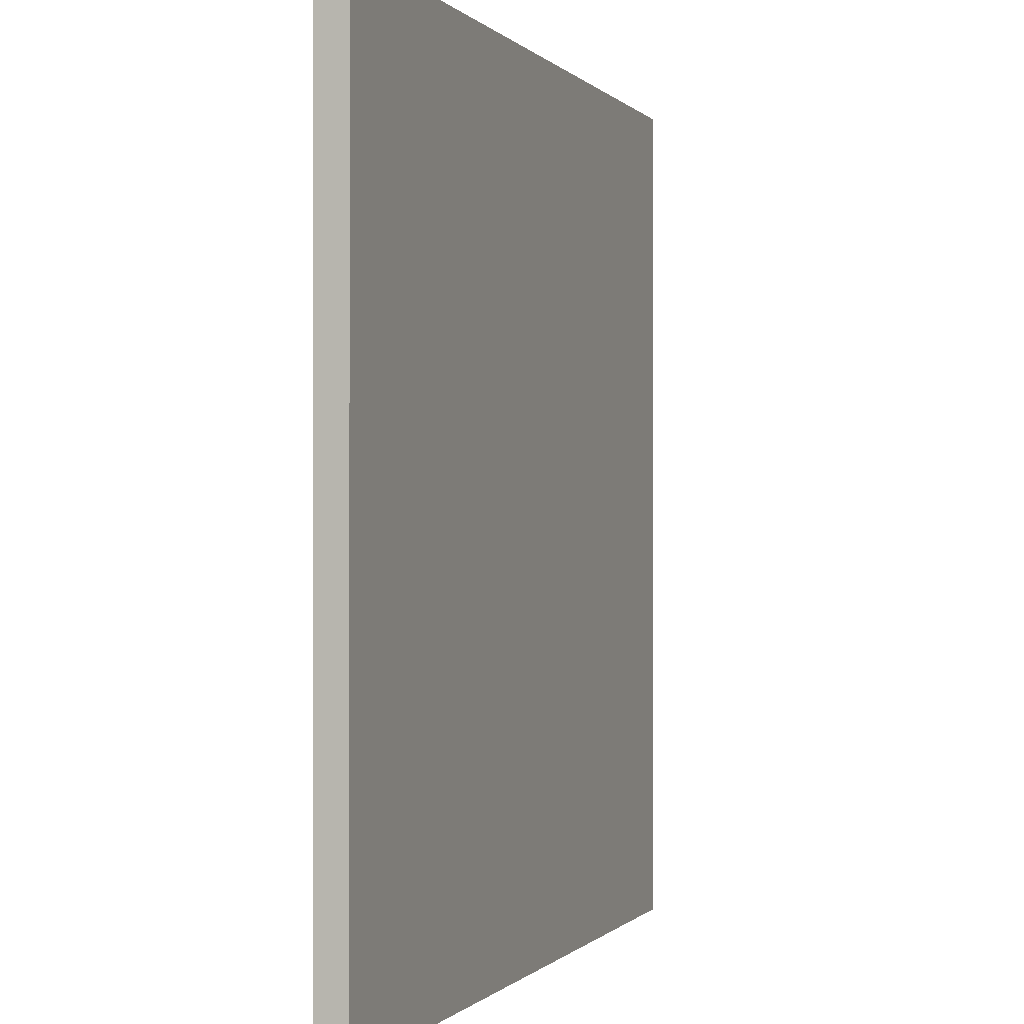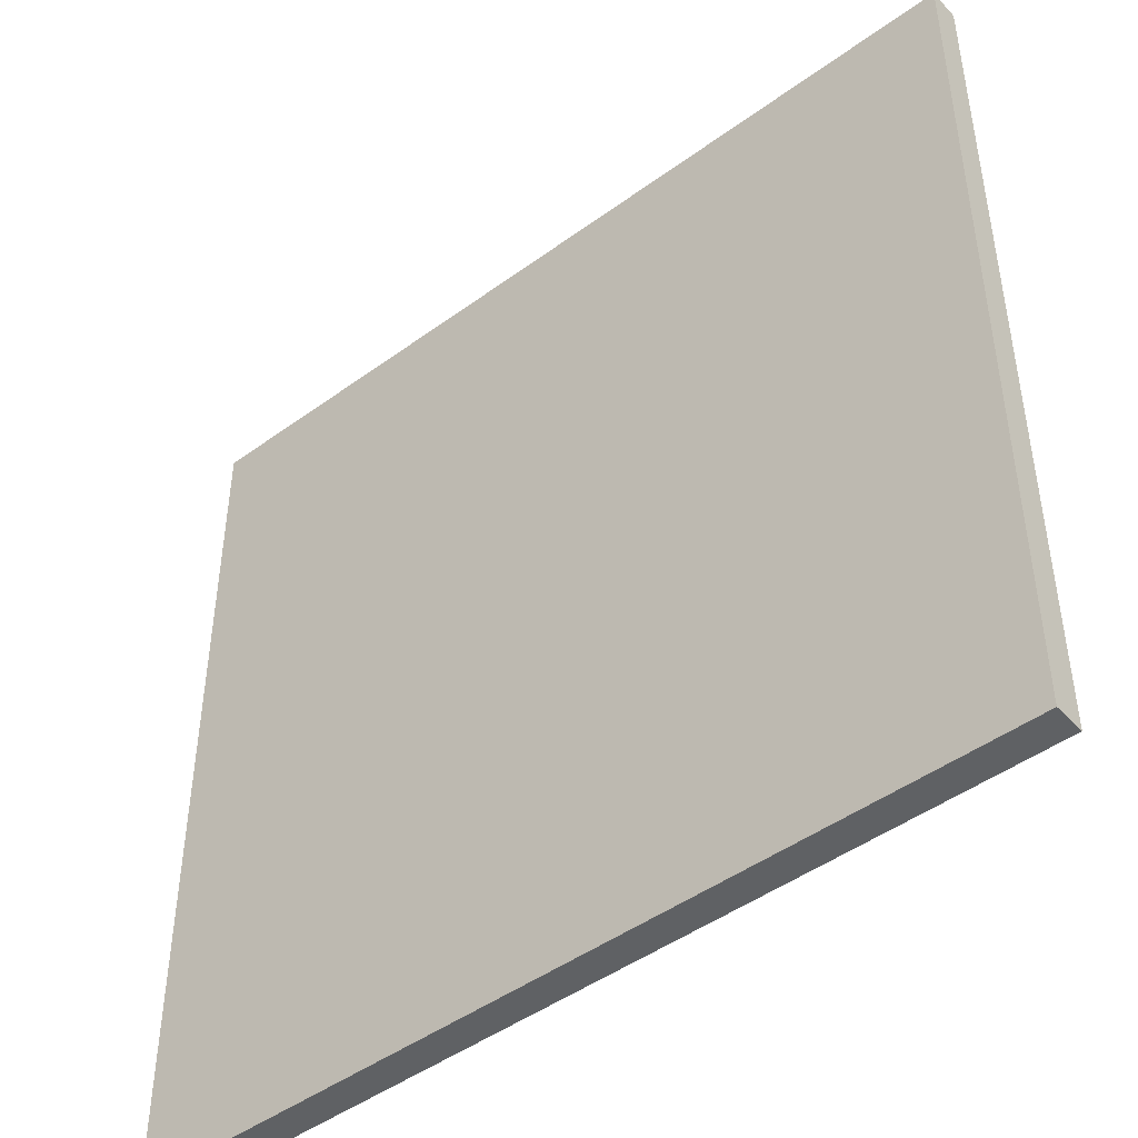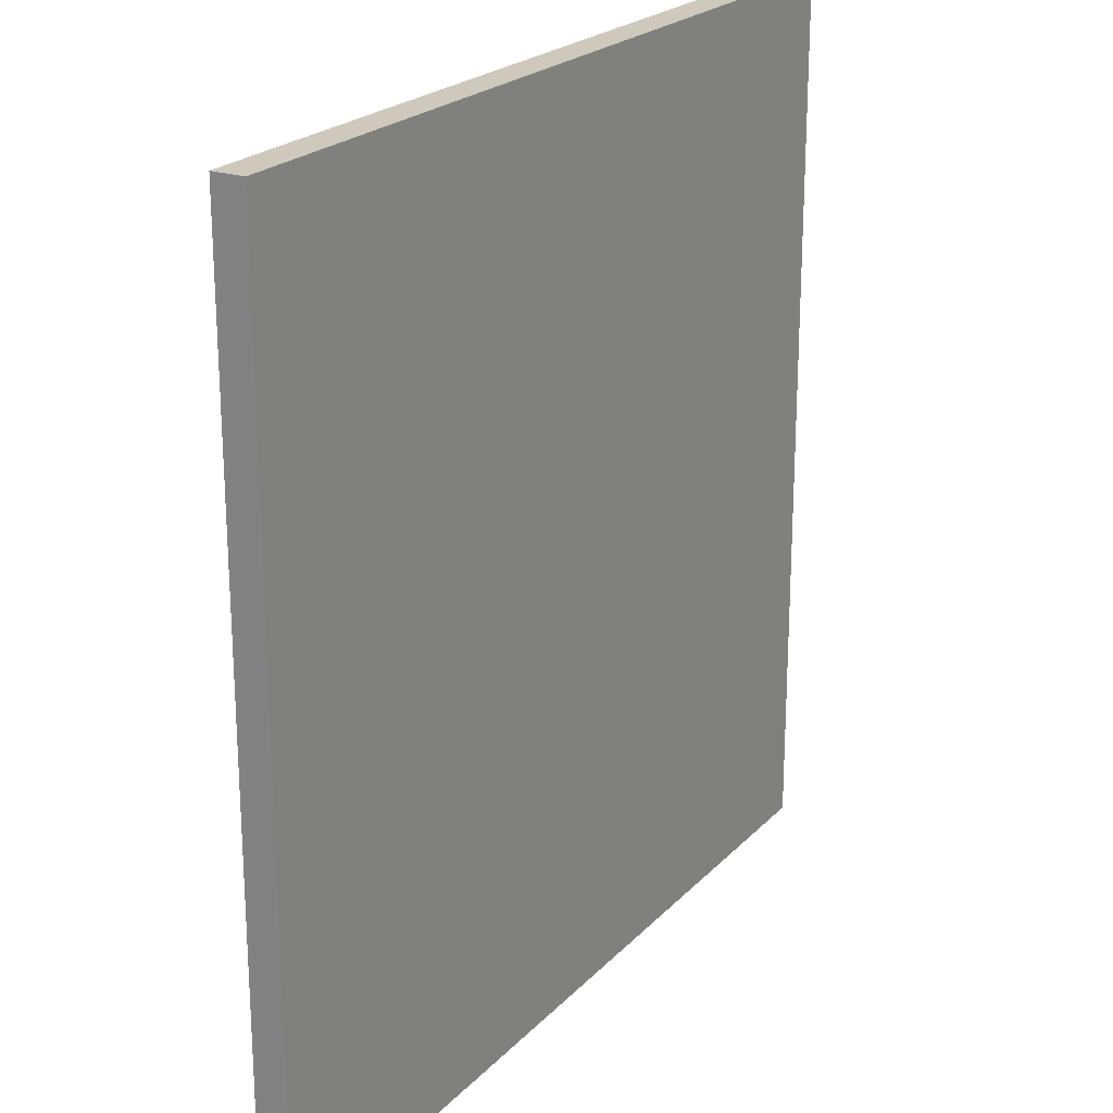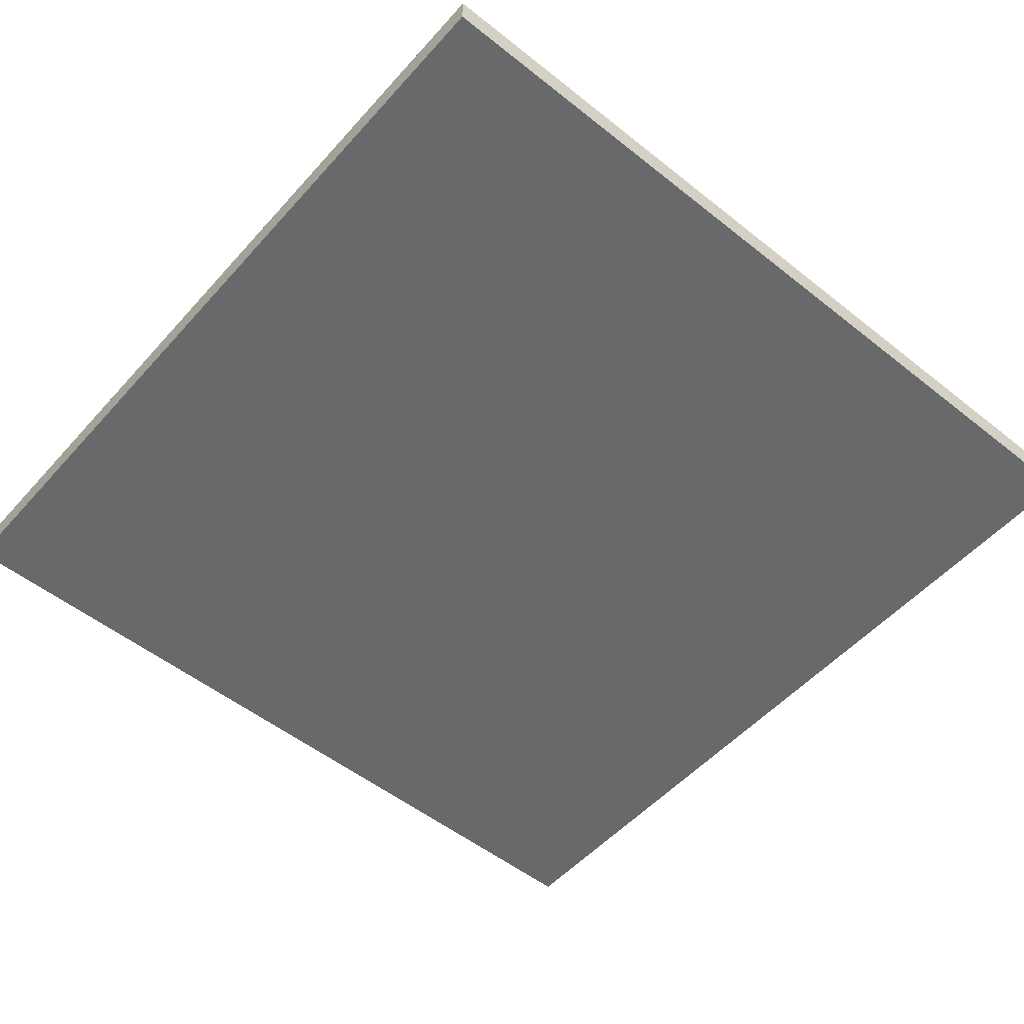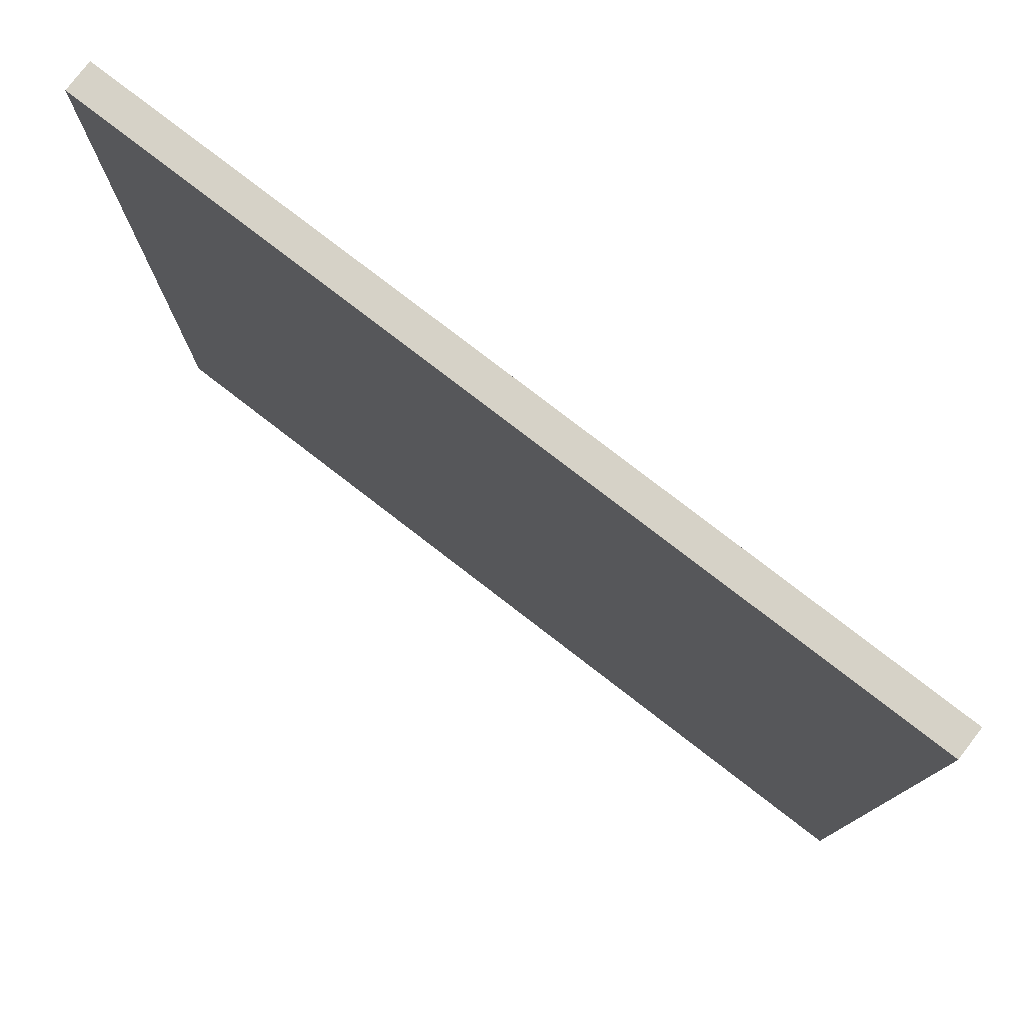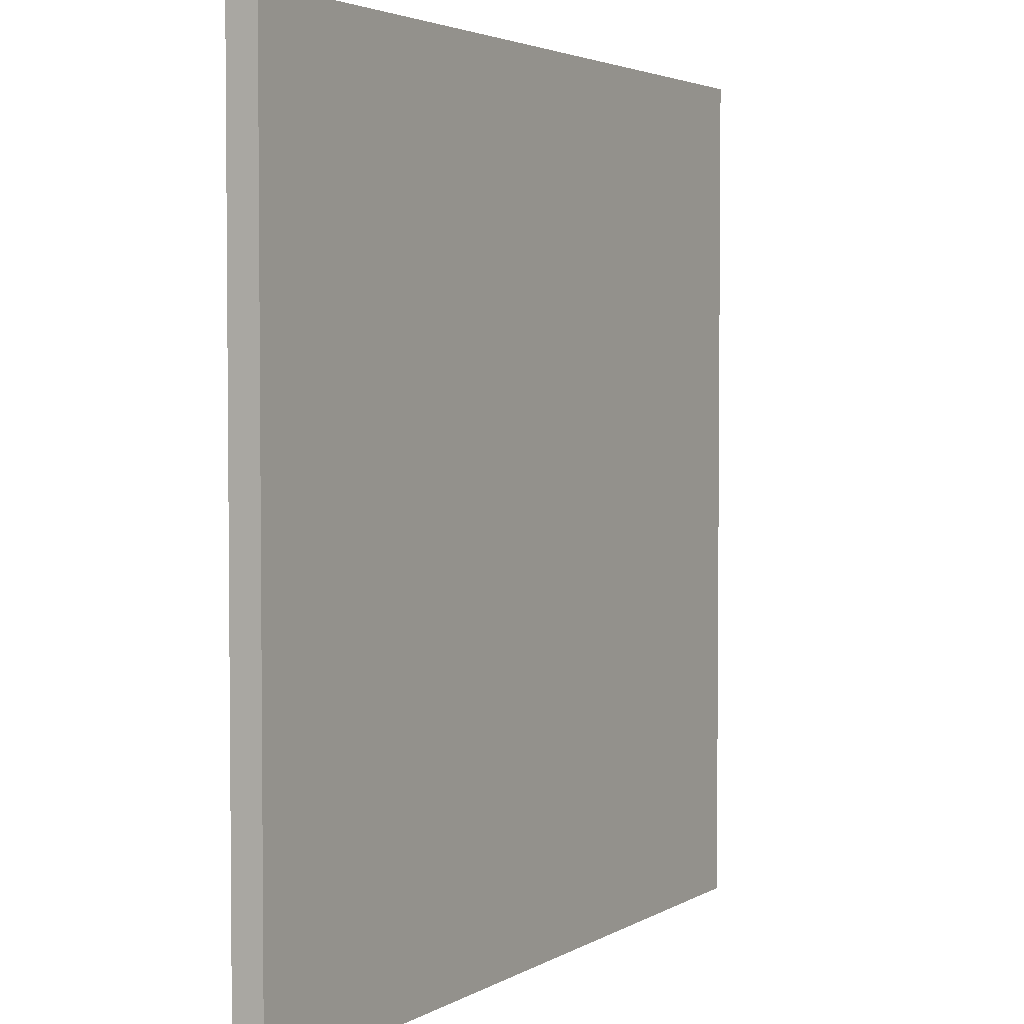
<metadata>
{"format":"obj","ext":"obj","renderer":"f3d","projection":"perspective","resolution":1024,"background":"white","views":[{"elev":-0.3,"azim":108.9,"up":"+Z"},{"elev":-46.2,"azim":-140.1,"up":"+Z"},{"elev":22.4,"azim":121.0,"up":"+Z"},{"elev":-52.6,"azim":-40.5,"up":"+Y"},{"elev":78.6,"azim":37.6,"up":"+Z"},{"elev":3.3,"azim":-60.9,"up":"+Z"}]}
</metadata>
<code>
o Cube.002_Cube.007
v -8.2e-05 0.000847 -0.000123
v -8.2e-05 0.1074 -0.000123
v -8.2e-05 0.1074 -3.001
v -8.2e-05 0.000847 -3.001
v 2.997 0.1074 -3.001
v 2.997 0.000847 -3.001
v 2.997 0.1074 -0.000123
v 2.997 0.000847 -0.000123
g Cube.002_Cube.007_None
f 1 2 3 4
f 4 3 5 6
f 6 5 7 8
f 4 6 8 1
f 5 3 2 7
f 1 8 7 2

</code>
